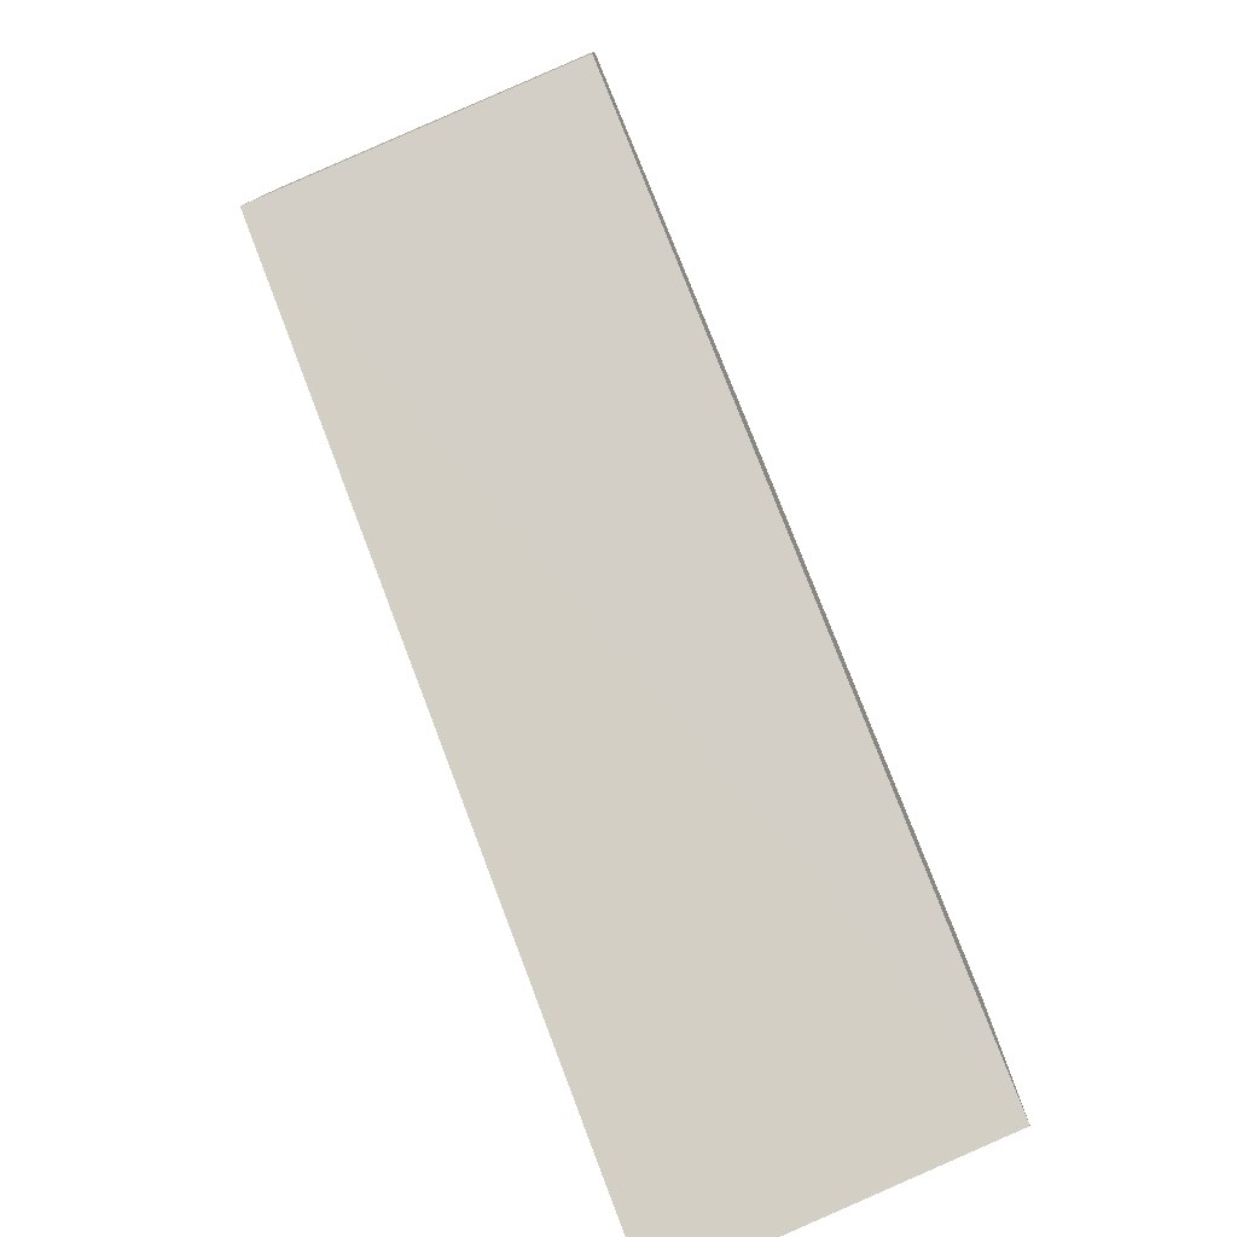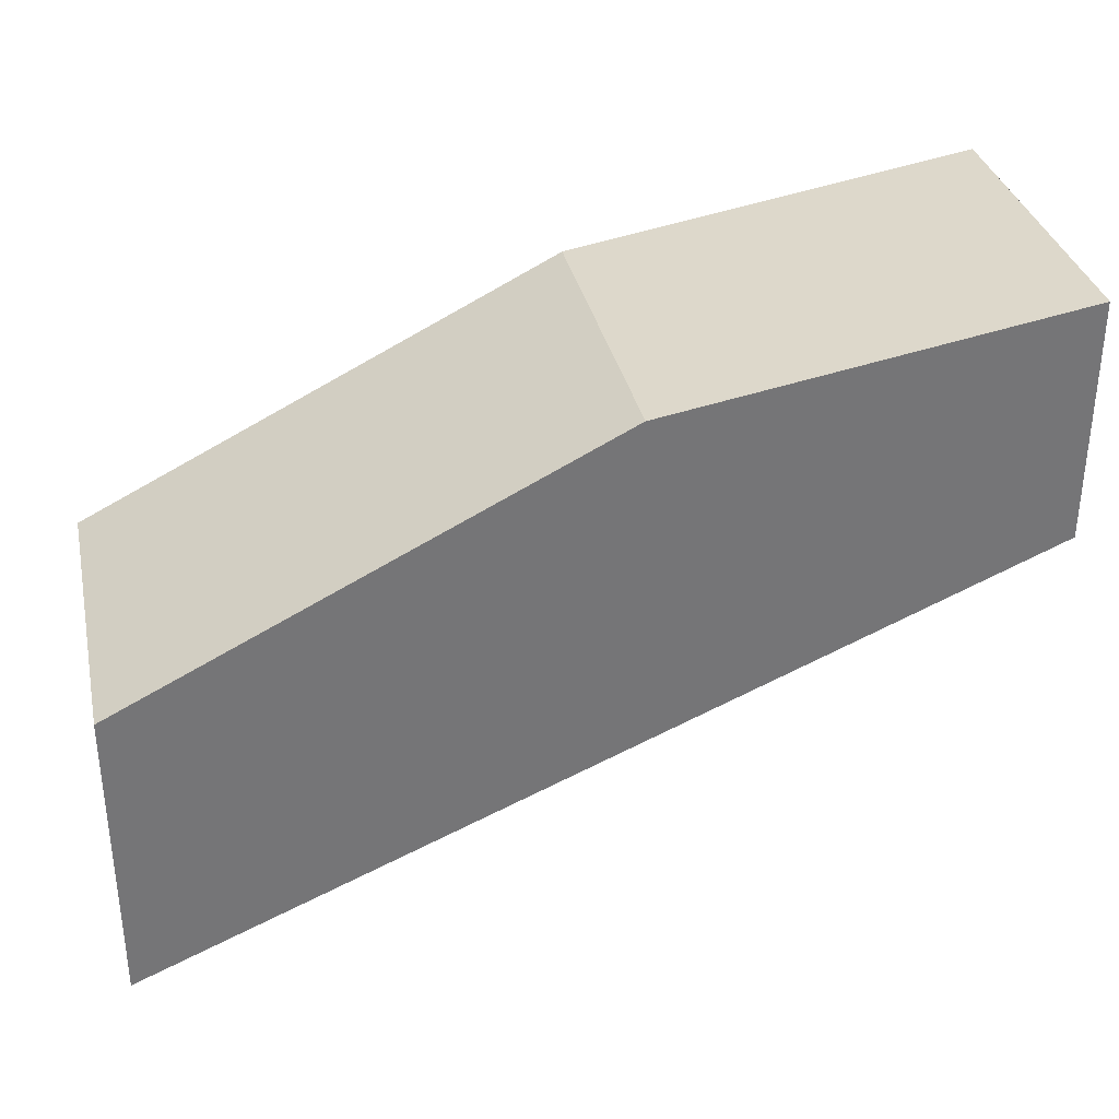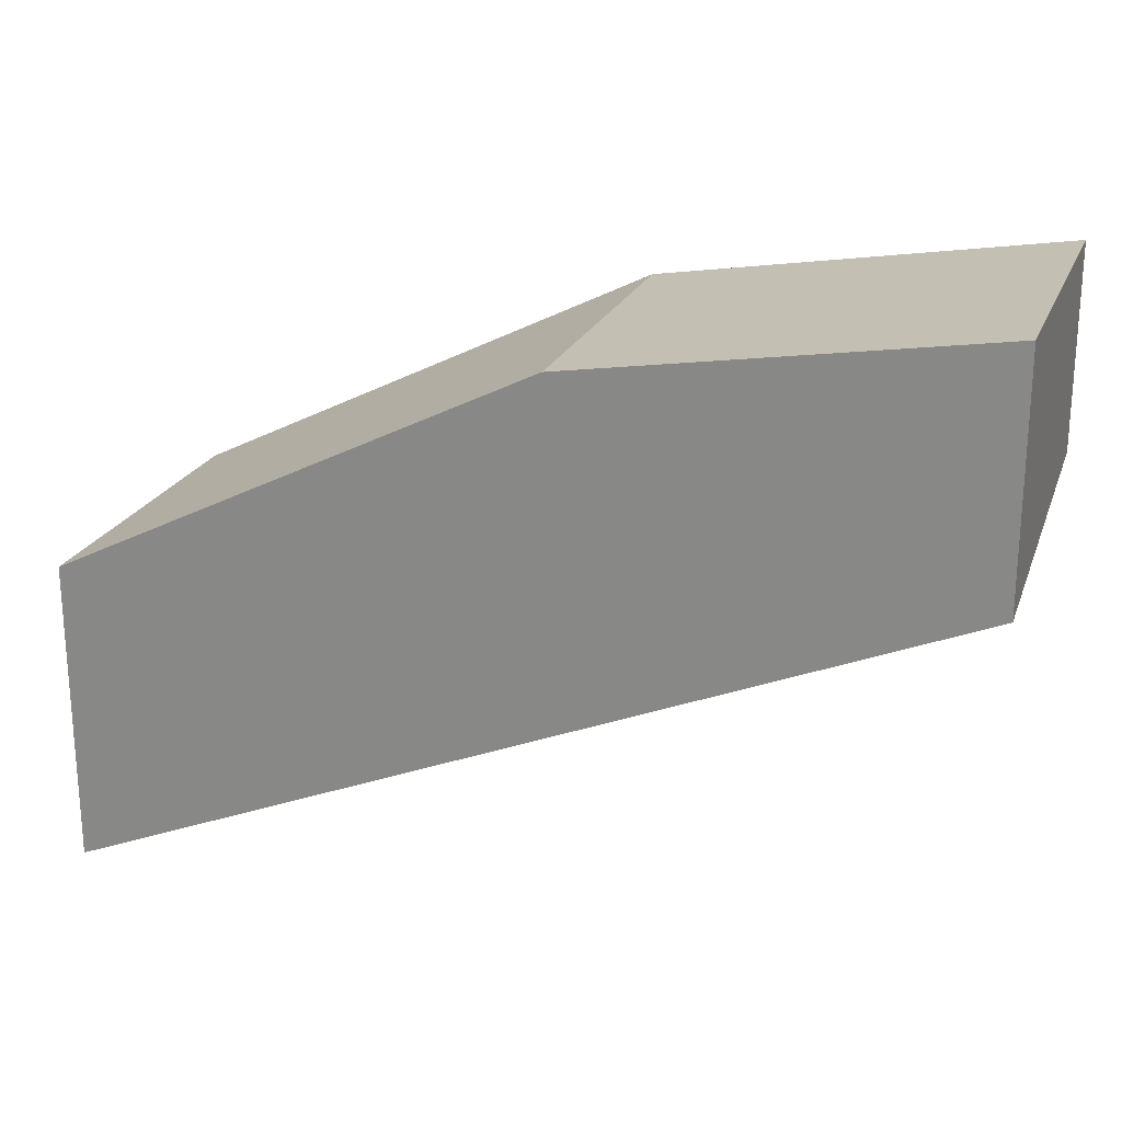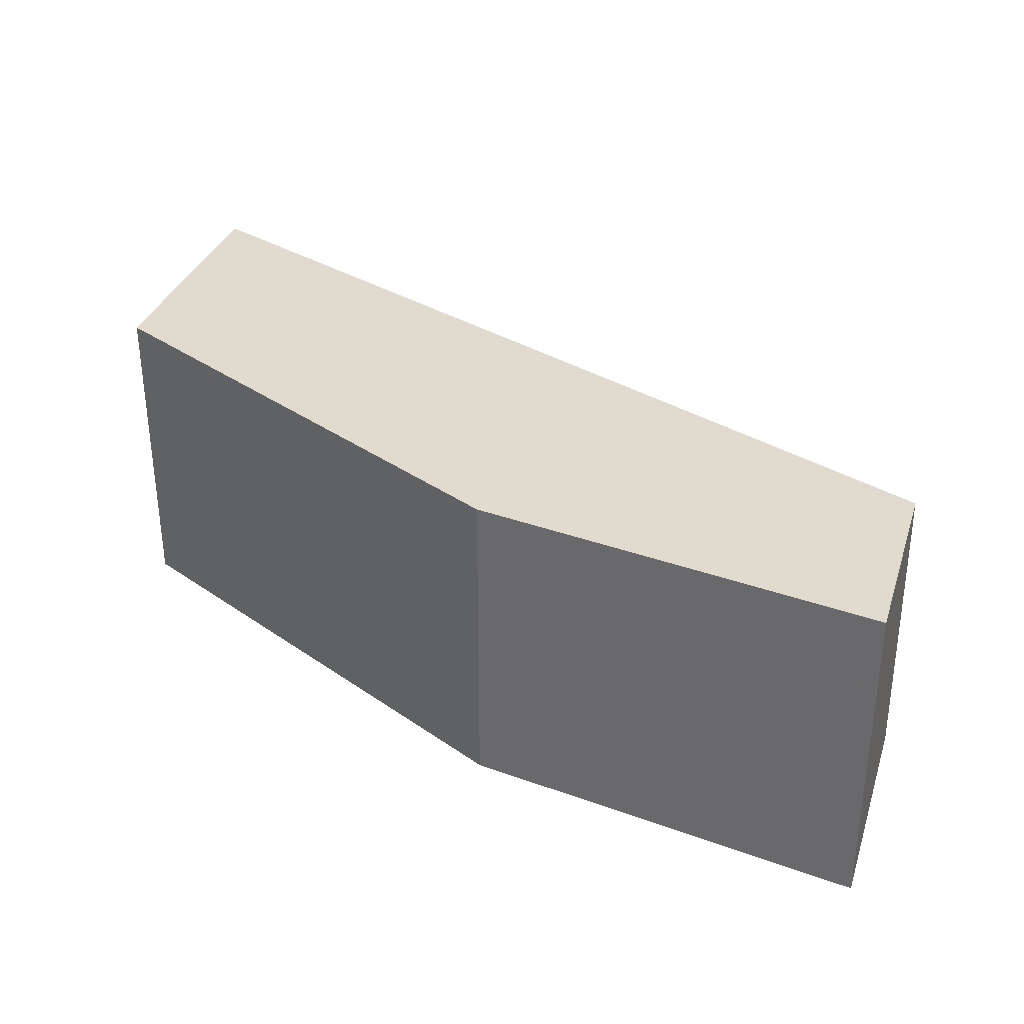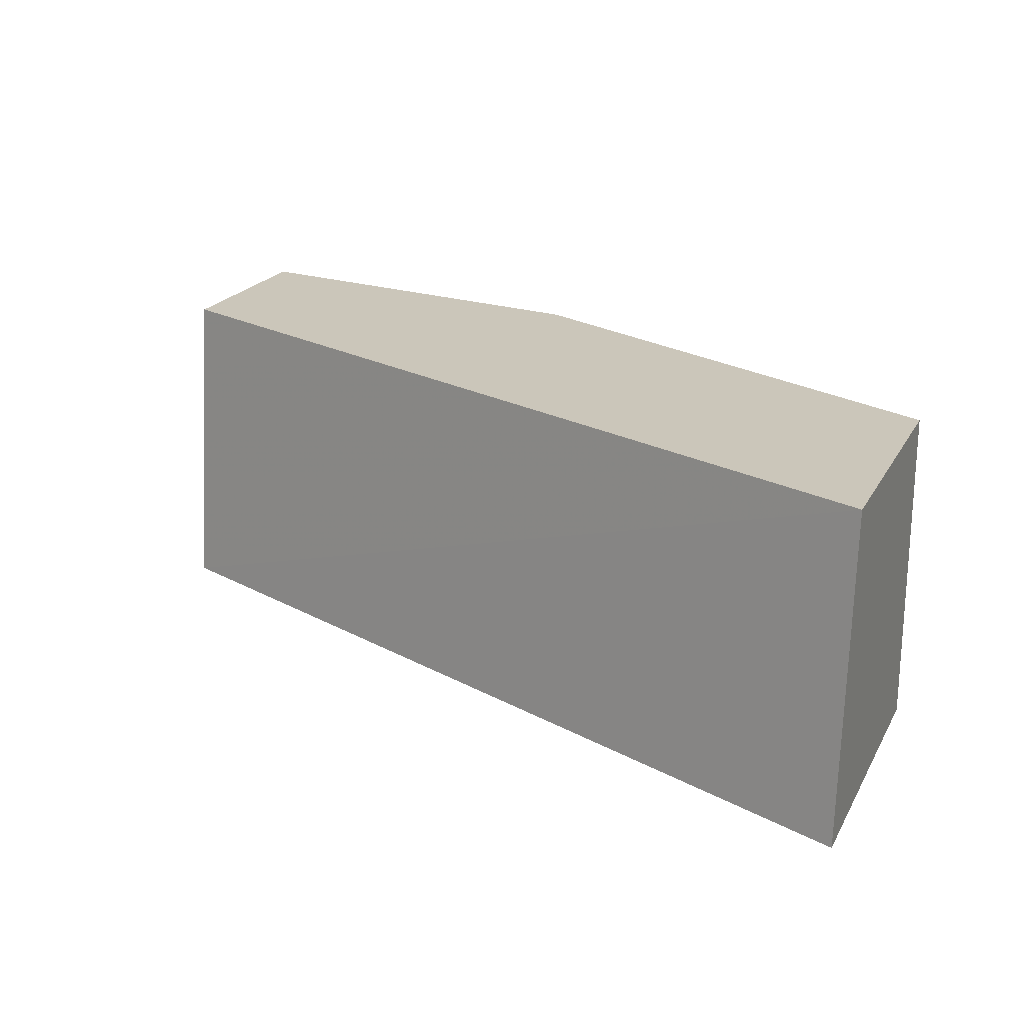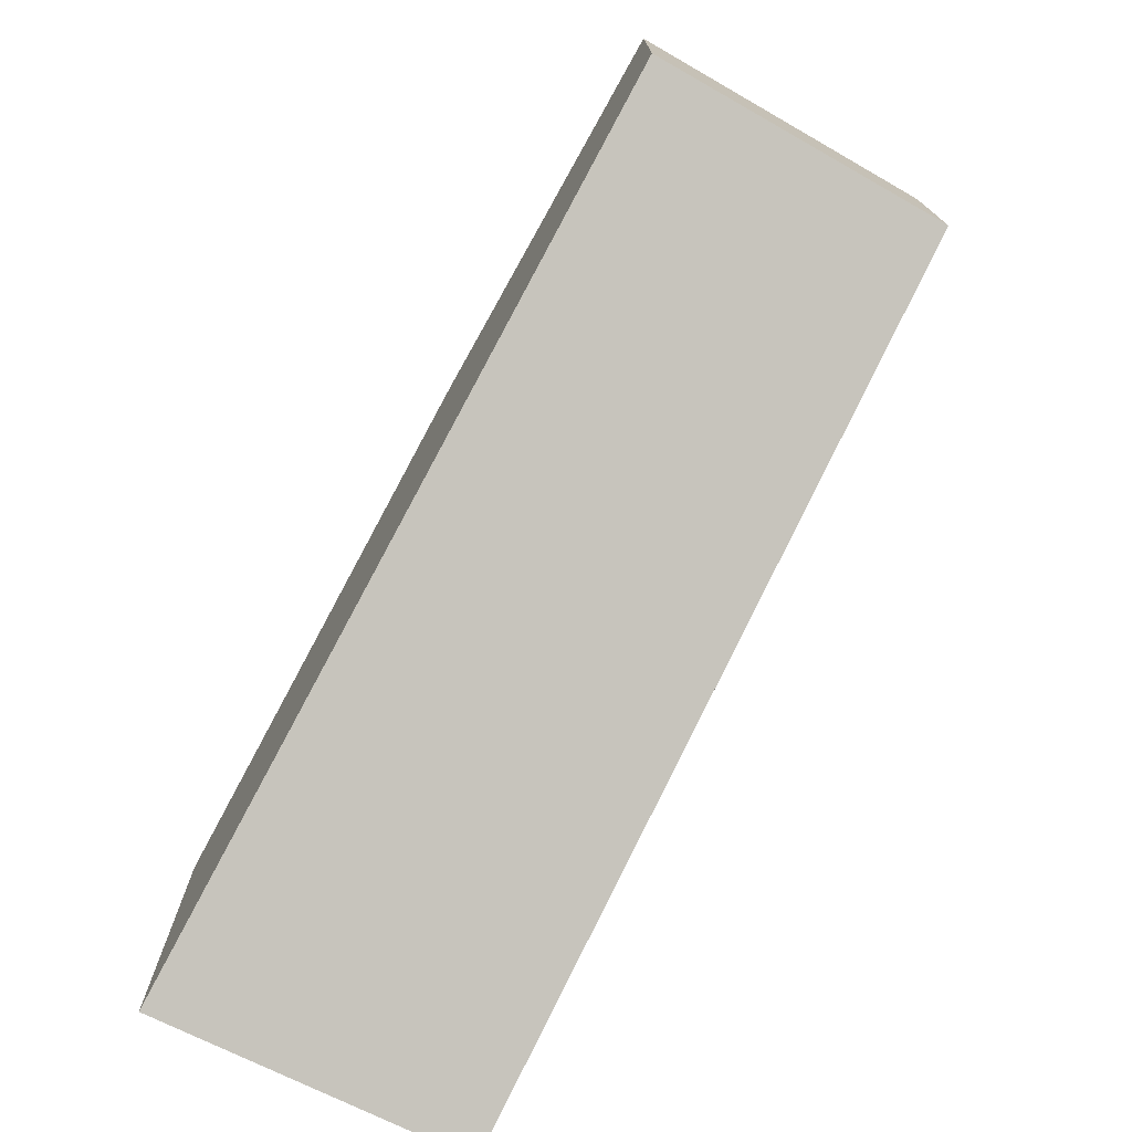
<metadata>
{"format":"obj","ext":"obj","renderer":"f3d","projection":"perspective","resolution":1024,"background":"white","views":[{"elev":-76.9,"azim":-67.1,"up":"+Y"},{"elev":33.8,"azim":167.7,"up":"+Y"},{"elev":22.4,"azim":-161.4,"up":"+Y"},{"elev":33.6,"azim":-162.9,"up":"+Z"},{"elev":21.1,"azim":21.7,"up":"+Z"},{"elev":-74.1,"azim":-119.7,"up":"+Y"}]}
</metadata>
<code>
v 0.0004445 0.4254 -0.8275
v 0.0004445 0.3571 -0.8275
v 0.0004445 0.4254 -0.7346
v 0.1161 0.4063 -0.8275
v 0.0004445 0.3676 -0.7345
v 0.2535 0.2502 -0.8275
v 0.2535 0.2602 -0.7345
v 0.0004445 0.4254 -0.7345
v 0.1161 0.4063 -0.7345
v 0.1191 0.4048 -0.8275
v 0.2535 0.3376 -0.8275
v 0.2535 0.3376 -0.7345
f 4 9 10
f 5 7 12
f 5 12 9
f 3 8 9
f 6 11 12
f 6 12 7
f 9 12 10
f 5 9 8
f 2 7 5
f 10 12 11
f 1 6 2
f 1 11 6
f 1 10 11
f 1 4 10
f 1 9 4
f 1 3 9
f 1 8 3
f 1 5 8
f 1 2 5
f 2 6 7

</code>
